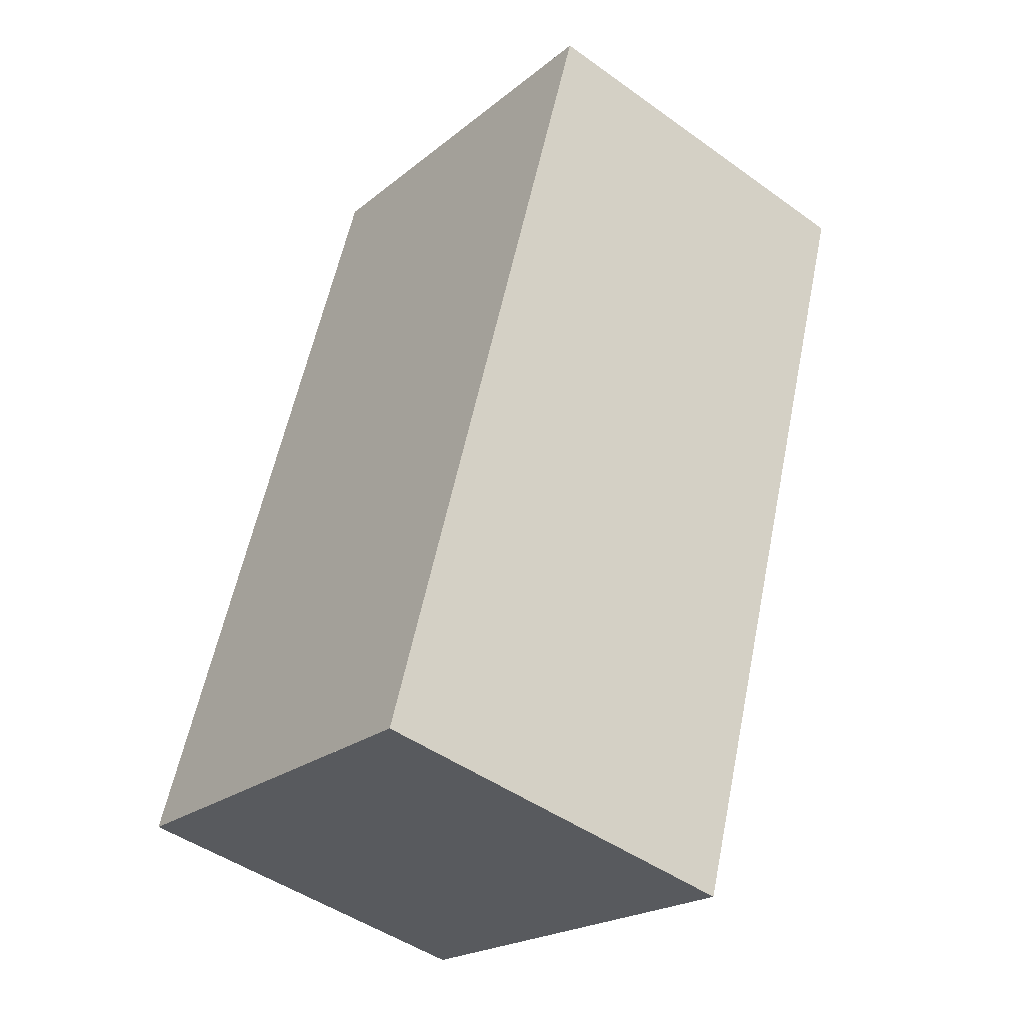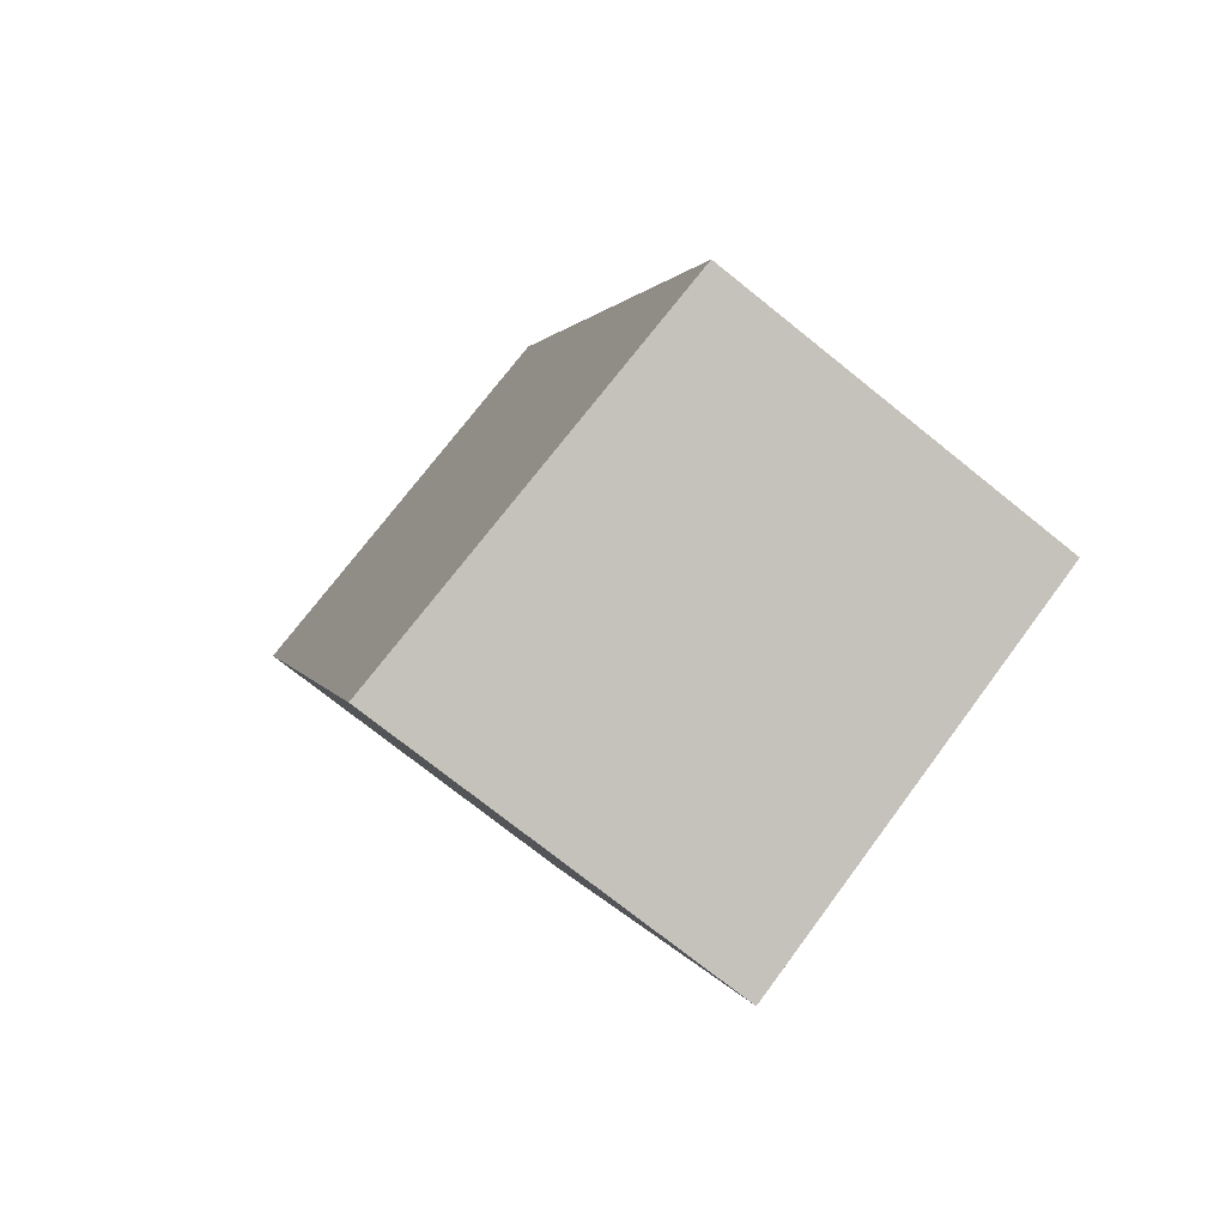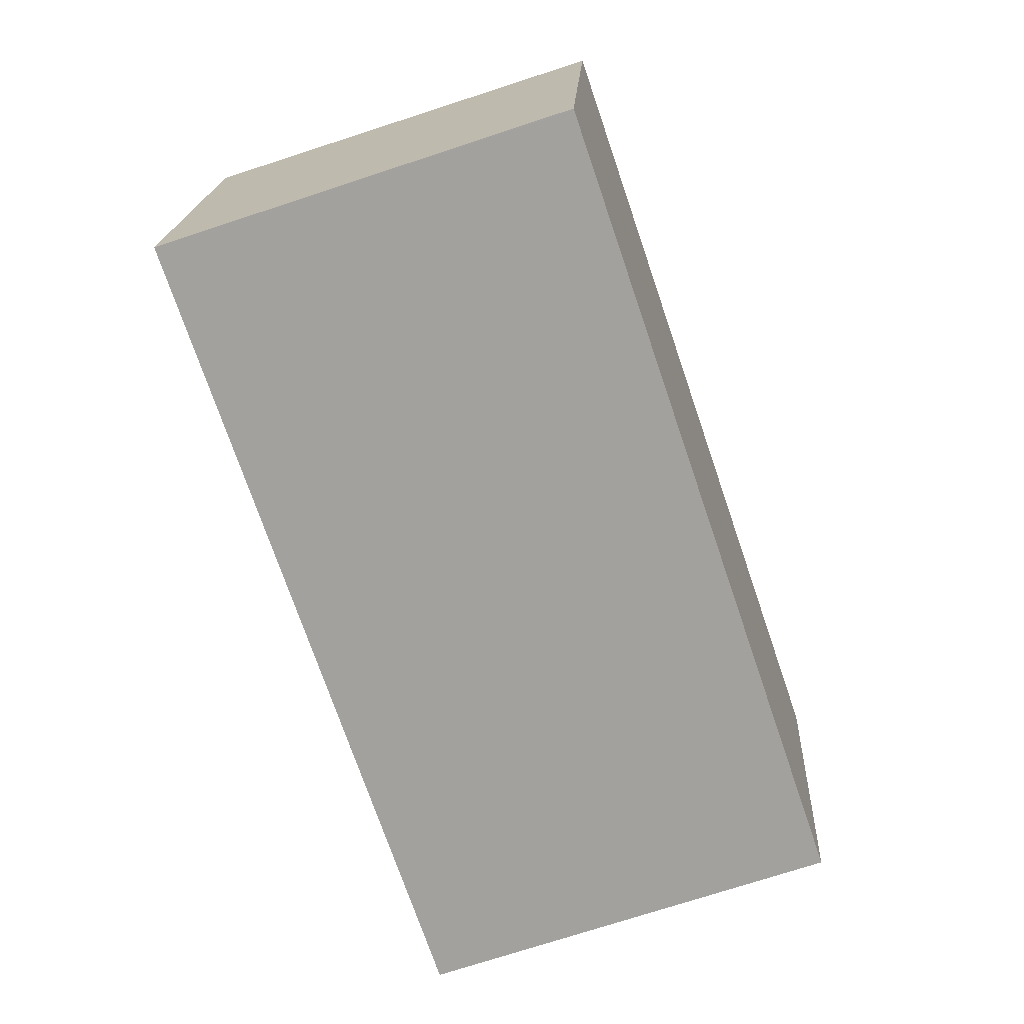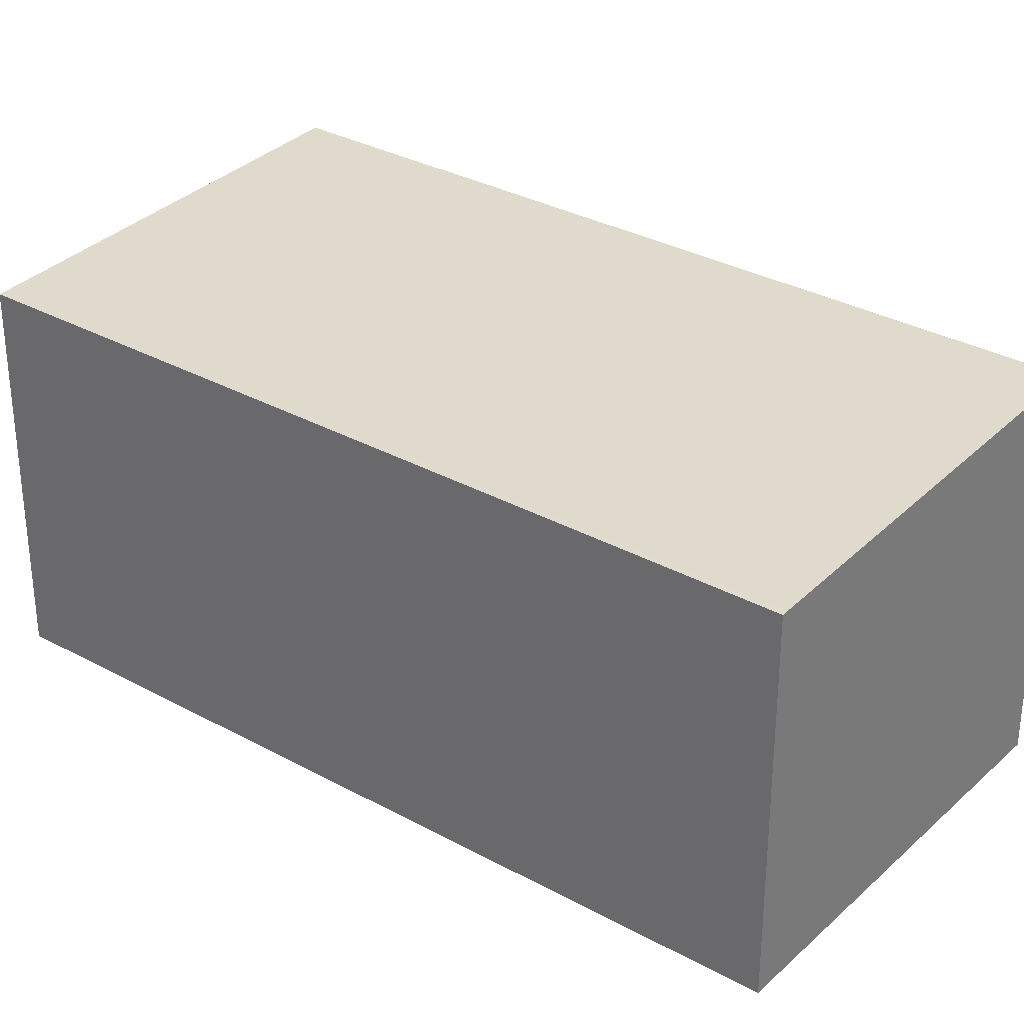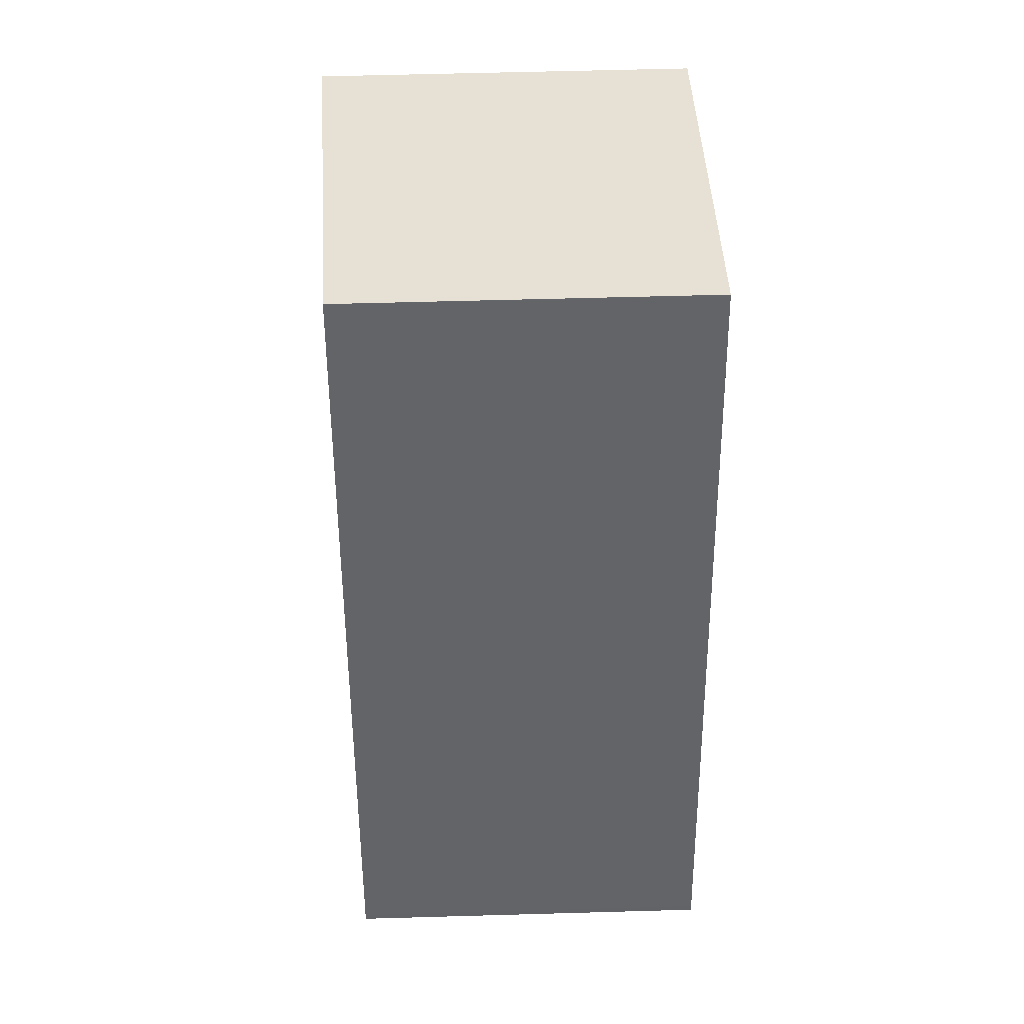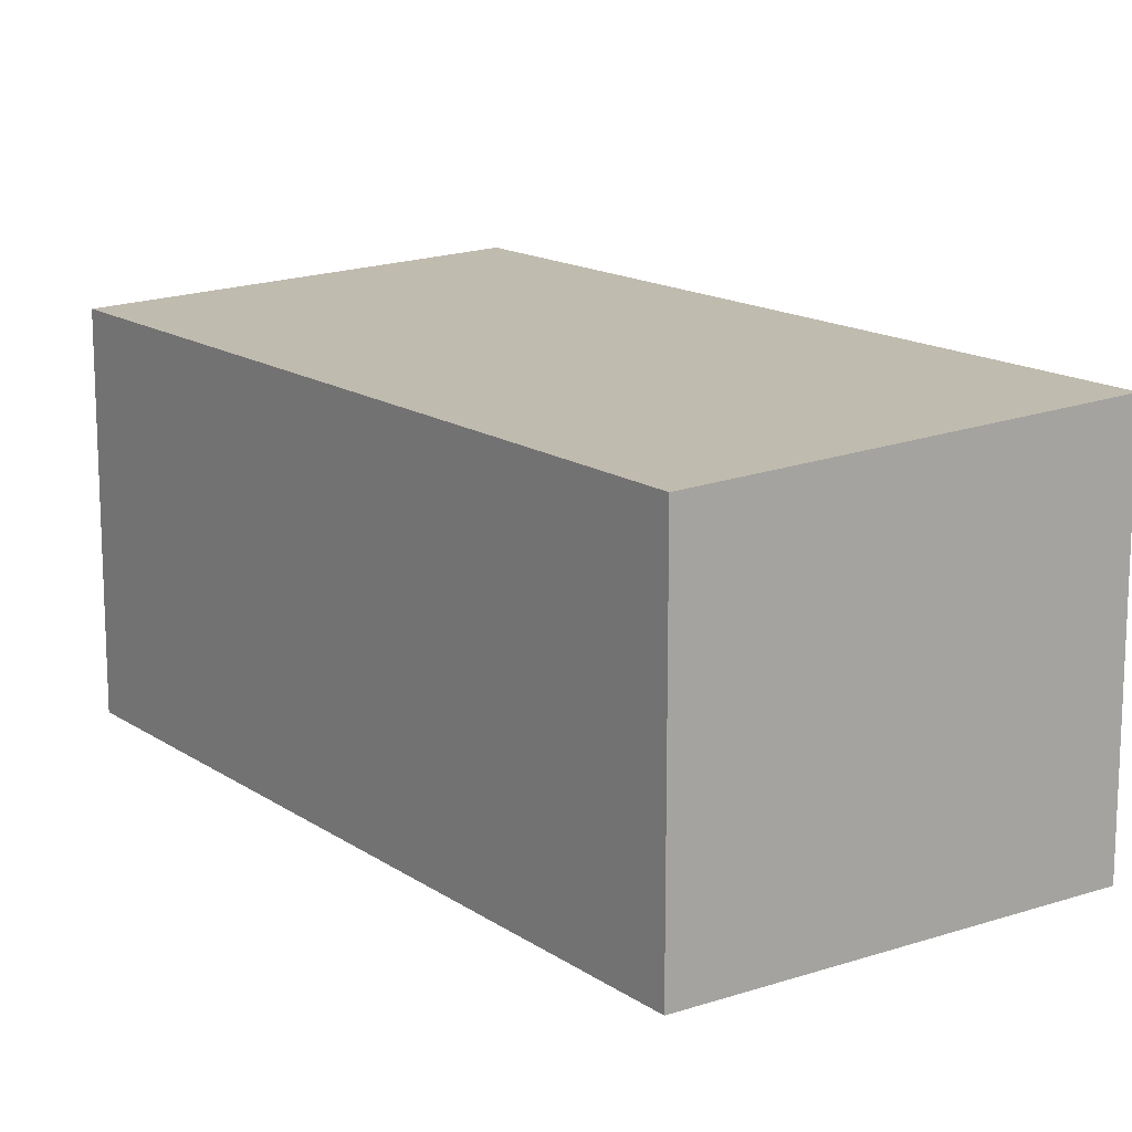
<metadata>
{"format":"obj","ext":"obj","renderer":"f3d","projection":"perspective","resolution":1024,"background":"white","views":[{"elev":-46.7,"azim":-129.2,"up":"+Y"},{"elev":-73.5,"azim":51.2,"up":"+Y"},{"elev":18.9,"azim":3.1,"up":"+Y"},{"elev":31.4,"azim":146.7,"up":"+Z"},{"elev":57.8,"azim":88.3,"up":"+Y"},{"elev":14.7,"azim":163.5,"up":"+Z"}]}
</metadata>
<code>
v -2258 -2046 2.719
v -2256 -2052 2.76
v -2259 -2053 2.891
v -2261 -2047 2.851
v -2261 -2047 2.851
v -2258 -2046 2.719
v -2258 -2046 2.721
v -2258 -2046 2.721
v -2256 -2052 2.761
v -2261 -2047 2.849
v -2261 -2047 2.849
v -2259 -2053 2.89
v -2256 -2052 2.761
v -2259 -2053 2.889
v -2259 -2053 2.891
v -2256 -2052 2.759
v -2258 -2046 2.719
v -2258 -2046 2.719
v -2258 -2046 0
v -2258 -2046 0
v -2256 -2052 2.761
v -2256 -2052 2.76
v -2256 -2052 -4.441e-16
v -2256 -2052 0
v -2259 -2053 2.891
v -2259 -2053 2.891
v -2259 -2053 4.441e-16
v -2259 -2053 0
v -2261 -2047 2.849
v -2261 -2047 2.851
v -2261 -2047 0
v -2261 -2047 4.441e-16
v -2261 -2047 2.851
v -2261 -2047 2.851
v -2261 -2047 0
v -2261 -2047 0
v -2256 -2052 2.759
v -2258 -2046 2.719
v -2258 -2046 0
v -2256 -2052 0
v -2258 -2046 2.719
v -2258 -2046 2.721
v -2258 -2046 0
v -2258 -2046 0
v -2259 -2053 2.89
v -2256 -2052 2.761
v -2256 -2052 0
v -2259 -2053 0
v -2258 -2046 2.721
v -2261 -2047 2.849
v -2261 -2047 4.441e-16
v -2258 -2046 0
v -2259 -2053 2.891
v -2259 -2053 2.89
v -2259 -2053 0
v -2259 -2053 4.441e-16
v -2261 -2047 2.851
v -2259 -2053 2.891
v -2259 -2053 0
v -2261 -2047 0
v -2256 -2052 2.76
v -2256 -2052 2.759
v -2256 -2052 0
v -2256 -2052 -4.441e-16
v -2258 -2046 0
v -2256 -2052 0
v -2259 -2053 0
v -2261 -2047 0
f 15 5 11 14
f 11 5 4 10
f 7 1 6 8
f 13 8 6 16
f 10 7 8 11
f 14 11 8 13
f 13 9 12 14
f 14 12 3 15
f 16 2 9 13
f 18 19 20 17
f 22 23 24 21
f 26 27 28 25
f 30 31 32 29
f 34 35 36 33
f 38 39 40 37
f 42 43 44 41
f 46 47 48 45
f 50 51 52 49
f 54 55 56 53
f 58 59 60 57
f 62 63 64 61
f 66 67 68 65

</code>
